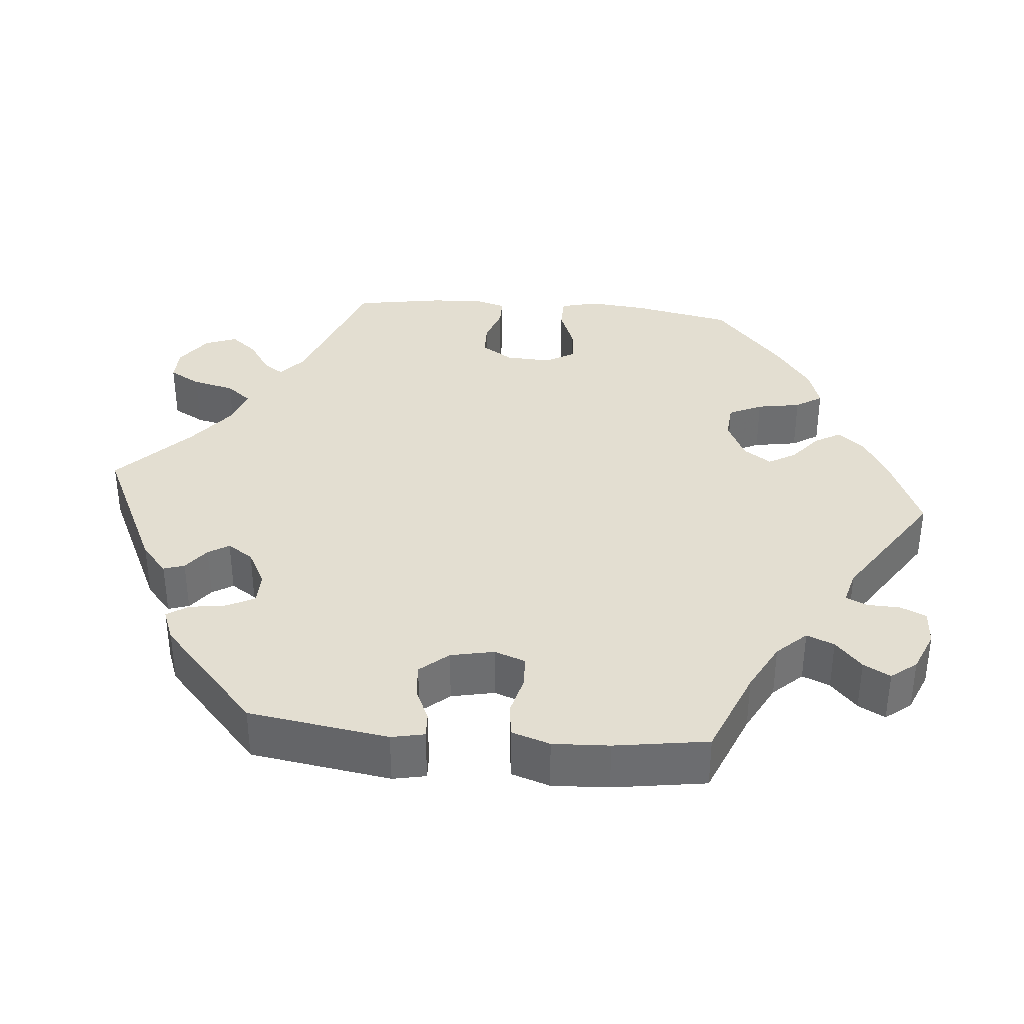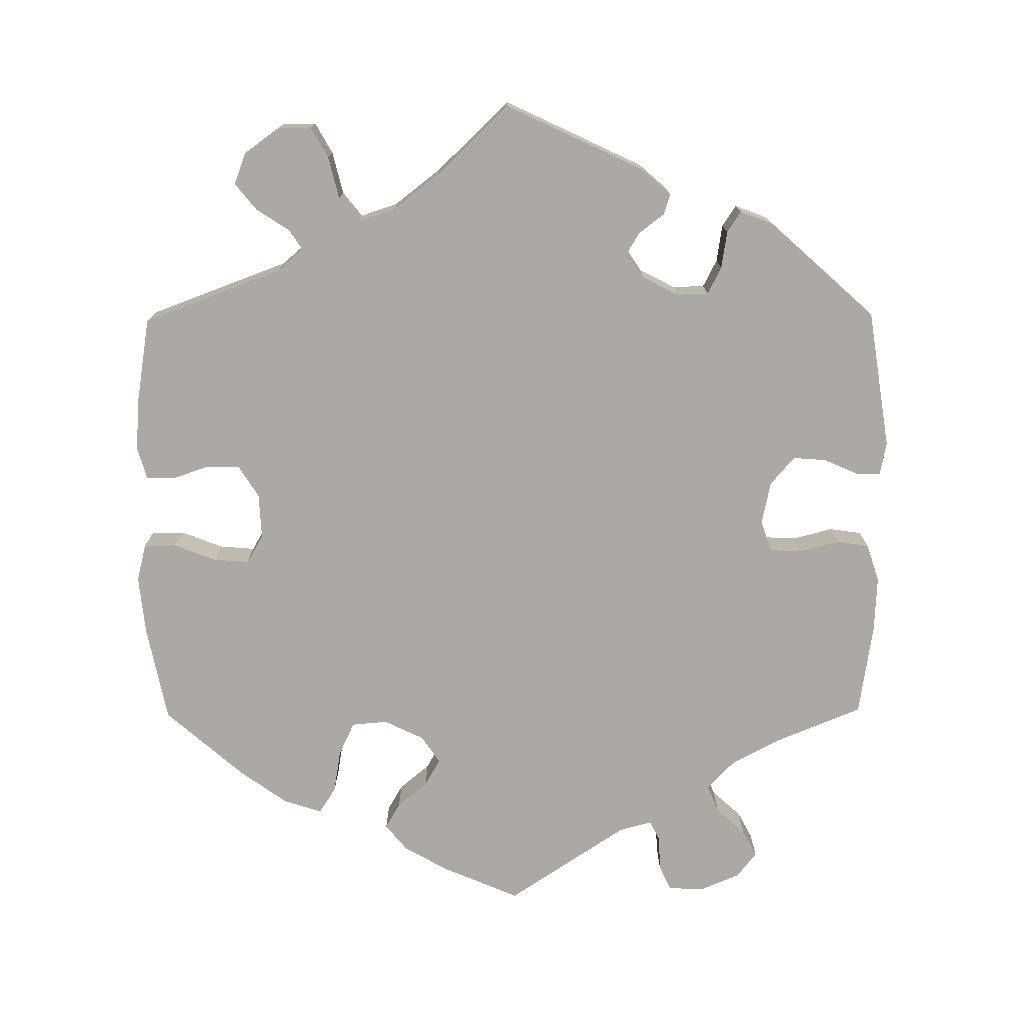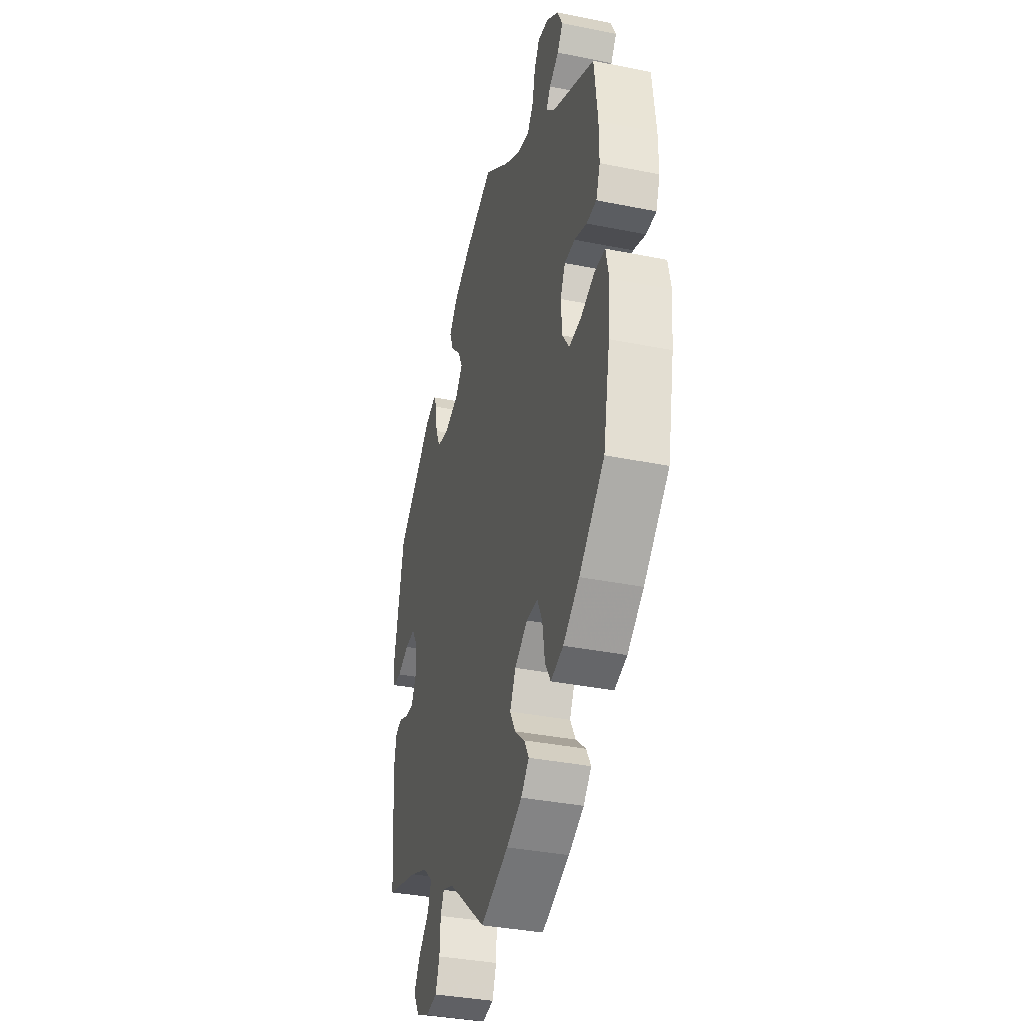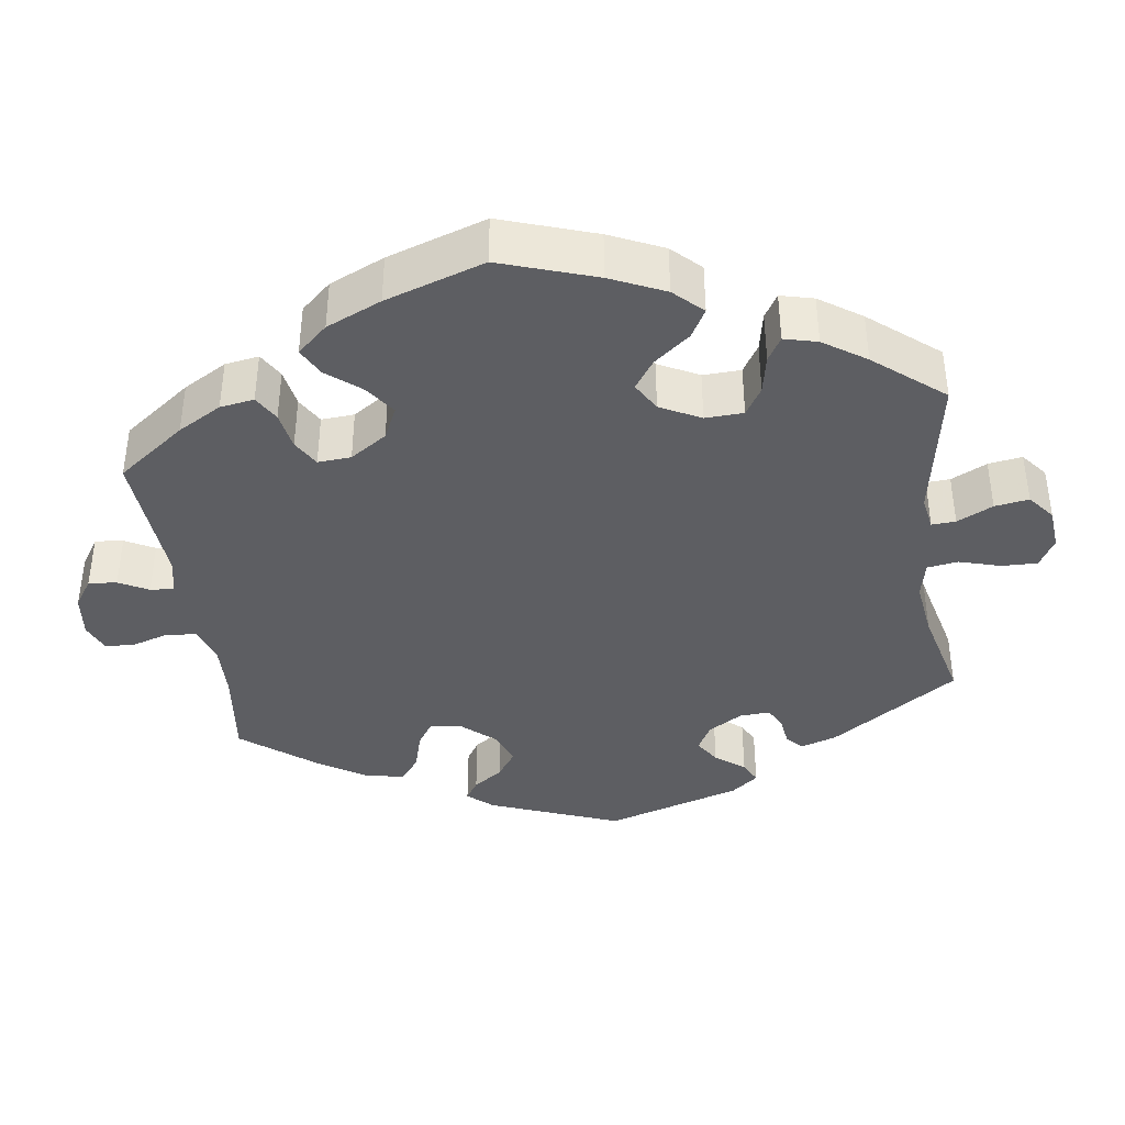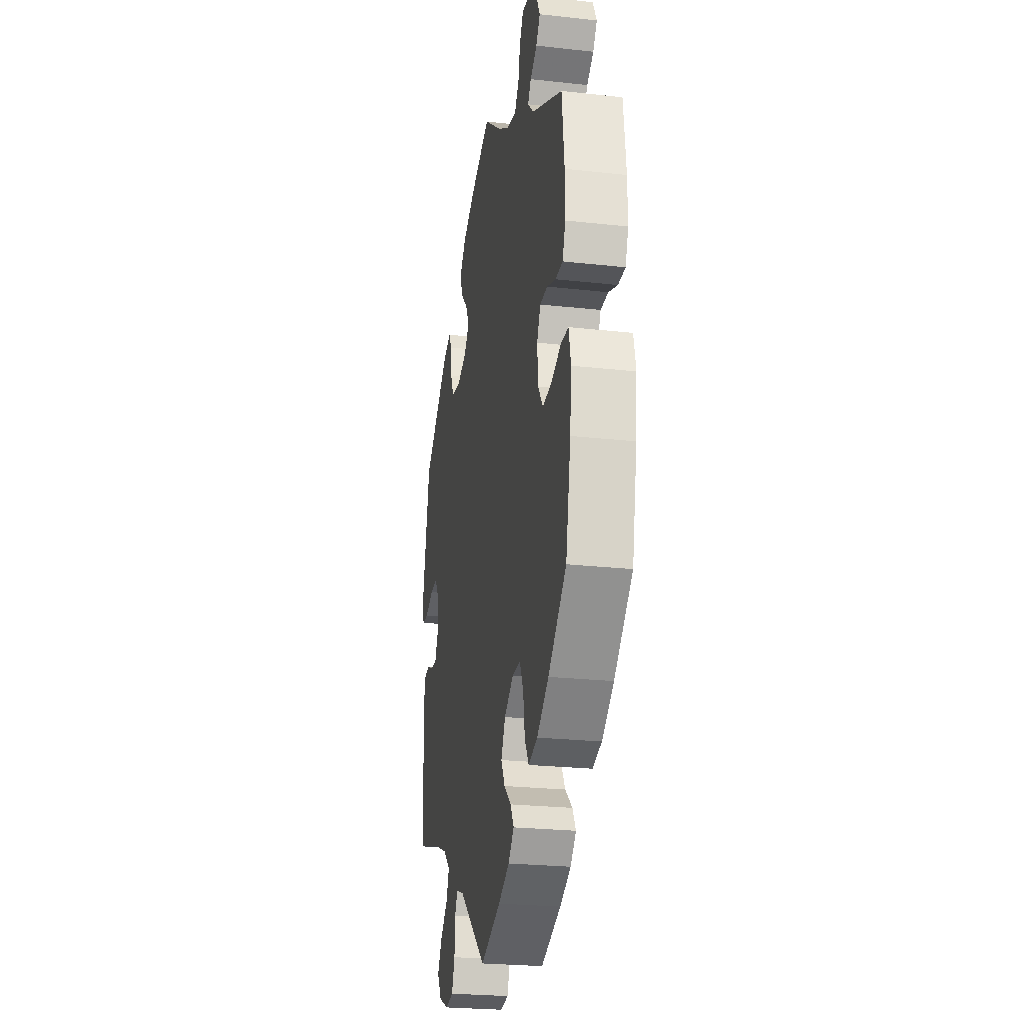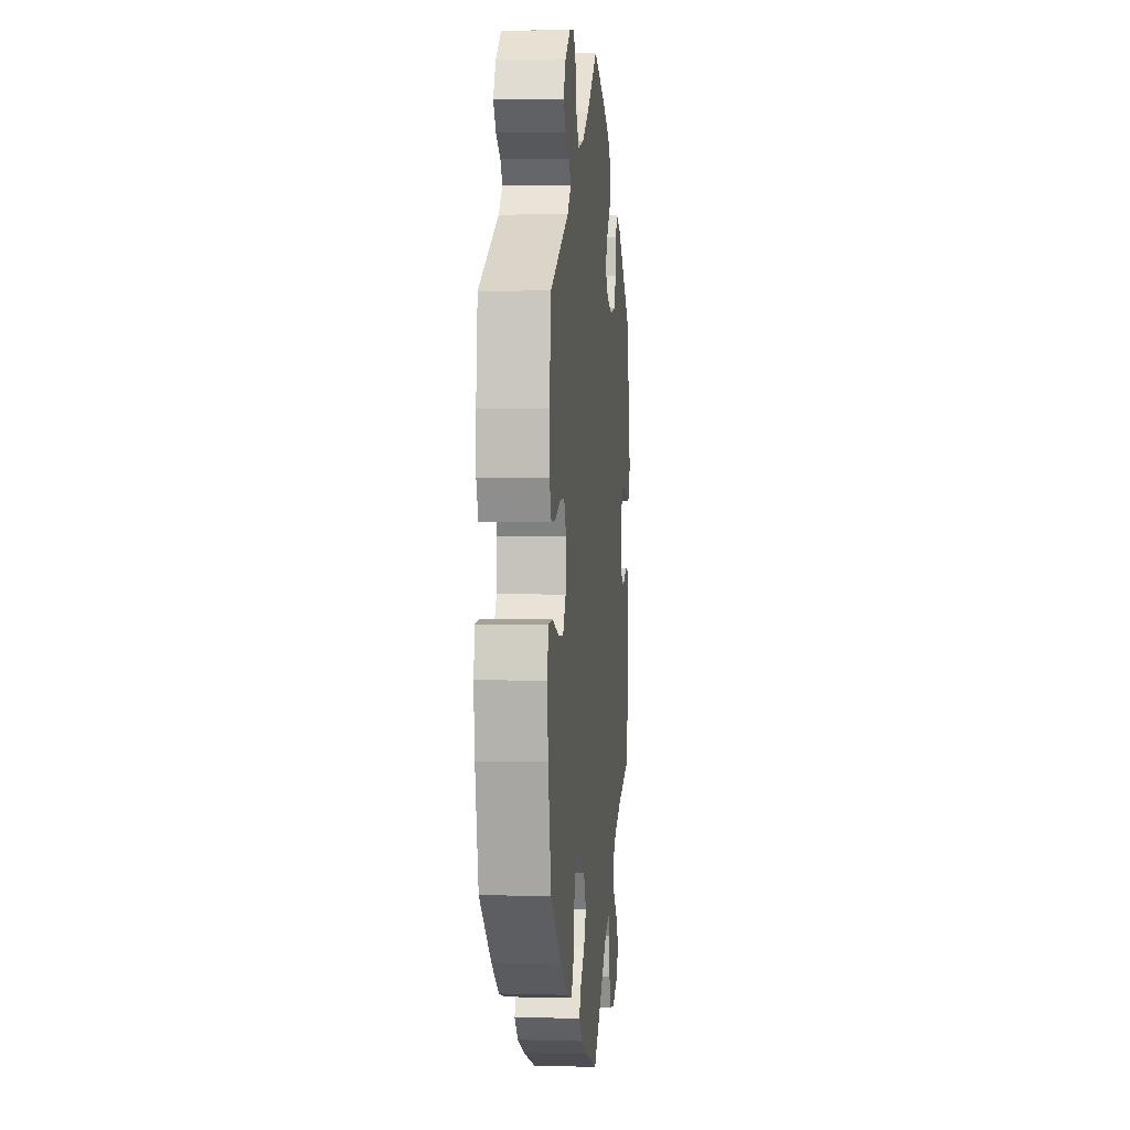
<metadata>
{"format":"obj","ext":"obj","renderer":"f3d","projection":"perspective","resolution":1024,"background":"white","views":[{"elev":36.2,"azim":-24.8,"up":"+Y"},{"elev":-75.4,"azim":-119.5,"up":"+Y"},{"elev":-36.1,"azim":75.2,"up":"+Z"},{"elev":-38.7,"azim":128.0,"up":"+Y"},{"elev":-24.7,"azim":79.7,"up":"+Z"},{"elev":3.3,"azim":95.5,"up":"+Z"}]}
</metadata>
<code>
v -0.516 0.07 -0.087
v -0.506 0.07 -0.037
v -0.478 0.07 -0.031
v -0.44 0.07 -0.047
v -0.408 0.07 -0.048
v -0.39 0.07 -0.012
v -0.392 0.07 0.041
v -0.414 0.07 0.077
v -0.454 0.07 0.075
v -0.5 0.07 0.057
v -0.533 0.07 0.059
v -0.54 0.07 0.104
v -0.5 0.07 0.289
v -0.355 0.07 0.405
v -0.313 0.07 0.419
v -0.298 0.07 0.39
v -0.293 0.07 0.342
v -0.274 0.07 0.302
v -0.226 0.07 0.293
v -0.171 0.07 0.311
v -0.143 0.07 0.344
v -0.162 0.07 0.381
v -0.2 0.07 0.42
v -0.216 0.07 0.46
v -0.181 0.07 0.499
v -0.115 0.07 0.533
v 0 0.07 0.578
v 0.098 0.07 0.502
v 0.16 0.07 0.463
v 0.211 0.07 0.451
v 0.235 0.07 0.482
v 0.246 0.07 0.532
v 0.267 0.07 0.566
v 0.309 0.07 0.56
v 0.355 0.07 0.525
v 0.376 0.07 0.483
v 0.354 0.07 0.453
v 0.317 0.07 0.43
v 0.3 0.07 0.405
v 0.332 0.07 0.373
v 0.5 0.07 0.289
v 0.513 0.07 0.178
v 0.513 0.07 0.112
v 0.497 0.07 0.07
v 0.458 0.07 0.07
v 0.41 0.07 0.088
v 0.369 0.07 0.088
v 0.35 0.07 0.049
v 0.354 0.07 -0.009
v 0.381 0.07 -0.048
v 0.429 0.07 -0.044
v 0.483 0.07 -0.024
v 0.524 0.07 -0.026
v 0.535 0.07 -0.078
v 0.527 0.07 -0.156
v 0.5 0.07 -0.289
v 0.402 0.07 -0.375
v 0.339 0.07 -0.42
v 0.29 0.07 -0.434
v 0.268 0.07 -0.397
v 0.259 0.07 -0.338
v 0.239 0.07 -0.296
v 0.195 0.07 -0.296
v 0.145 0.07 -0.328
v 0.122 0.07 -0.372
v 0.143 0.07 -0.41
v 0.182 0.07 -0.444
v 0.2 0.07 -0.476
v 0.169 0.07 -0.508
v 0.109 0.07 -0.537
v 0 0.07 -0.578
v -0.151 0.07 -0.453
v -0.193 0.07 -0.438
v -0.207 0.07 -0.466
v -0.21 0.07 -0.518
v -0.226 0.07 -0.56
v -0.27 0.07 -0.567
v -0.321 0.07 -0.544
v -0.344 0.07 -0.506
v -0.32 0.07 -0.466
v -0.279 0.07 -0.427
v -0.264 0.07 -0.389
v -0.302 0.07 -0.355
v -0.373 0.07 -0.326
v -0.5 0.07 -0.289
v -0.516 0 -0.087
v -0.506 0 -0.037
v -0.478 0 -0.031
v -0.44 0 -0.047
v -0.408 0 -0.048
v -0.39 0 -0.012
v -0.392 0 0.041
v -0.414 0 0.077
v -0.454 0 0.075
v -0.5 0 0.057
v -0.533 0 0.059
v -0.54 0 0.104
v -0.5 0 0.289
v -0.355 0 0.405
v -0.313 0 0.419
v -0.298 0 0.39
v -0.293 0 0.342
v -0.274 0 0.302
v -0.226 0 0.293
v -0.171 0 0.311
v -0.143 0 0.344
v -0.162 0 0.381
v -0.2 0 0.42
v -0.216 0 0.46
v -0.181 0 0.499
v -0.115 0 0.533
v 0 0 0.578
v 0.098 0 0.502
v 0.16 0 0.463
v 0.211 0 0.451
v 0.235 0 0.482
v 0.246 0 0.532
v 0.267 0 0.566
v 0.309 0 0.56
v 0.355 0 0.525
v 0.376 0 0.483
v 0.354 0 0.453
v 0.317 0 0.43
v 0.3 0 0.405
v 0.332 0 0.373
v 0.5 0 0.289
v 0.513 0 0.178
v 0.513 0 0.112
v 0.497 0 0.07
v 0.458 0 0.07
v 0.41 0 0.088
v 0.369 0 0.088
v 0.35 0 0.049
v 0.354 0 -0.009
v 0.381 0 -0.048
v 0.429 0 -0.044
v 0.483 0 -0.024
v 0.524 0 -0.026
v 0.535 0 -0.078
v 0.527 0 -0.156
v 0.5 0 -0.289
v 0.402 0 -0.375
v 0.339 0 -0.42
v 0.29 0 -0.434
v 0.268 0 -0.397
v 0.259 0 -0.338
v 0.239 0 -0.296
v 0.195 0 -0.296
v 0.145 0 -0.328
v 0.122 0 -0.372
v 0.143 0 -0.41
v 0.182 0 -0.444
v 0.2 0 -0.476
v 0.169 0 -0.508
v 0.109 0 -0.537
v 0 0 -0.578
v -0.151 0 -0.453
v -0.193 0 -0.438
v -0.207 0 -0.466
v -0.21 0 -0.518
v -0.226 0 -0.56
v -0.27 0 -0.567
v -0.321 0 -0.544
v -0.344 0 -0.506
v -0.32 0 -0.466
v -0.279 0 -0.427
v -0.264 0 -0.389
v -0.302 0 -0.355
v -0.373 0 -0.326
v -0.5 0 -0.289
f 84 85 1 2
f 83 84 2 3
f 82 83 3 4
f 78 79 80 81
f 78 81 82
f 77 78 82
f 74 75 76 77
f 73 74 77 82
f 72 73 82 4
f 66 67 68 69
f 65 66 69 70
f 58 59 60 61
f 58 61 62
f 57 58 62
f 56 57 62
f 55 56 62 63
f 51 52 53 54
f 50 51 54 55
f 43 44 45 46
f 43 46 47
f 40 41 42 43
f 39 40 43 47
f 35 36 37 38
f 35 38 39
f 34 35 39
f 31 32 33 34
f 30 31 34 39
f 29 30 39 47
f 25 26 27 28
f 22 23 24 25
f 21 22 25 28
f 20 21 28 29
f 14 15 16 17
f 14 17 18
f 13 14 18
f 12 13 18 19
f 9 10 11 12
f 8 9 12 19
f 71 72 4 5
f 65 70 71 5
f 64 65 5 6
f 63 64 6 7
f 50 55 63 7
f 49 50 7 8
f 48 49 8 19
f 20 29 47 48
f 19 20 48
f 87 86 170 169
f 88 87 169 168
f 89 88 168 167
f 166 165 164 163
f 167 166 163
f 167 163 162
f 162 161 160 159
f 167 162 159 158
f 89 167 158 157
f 154 153 152 151
f 155 154 151 150
f 146 145 144 143
f 147 146 143
f 147 143 142
f 147 142 141
f 148 147 141 140
f 139 138 137 136
f 140 139 136 135
f 131 130 129 128
f 132 131 128
f 128 127 126 125
f 132 128 125 124
f 123 122 121 120
f 124 123 120
f 124 120 119
f 119 118 117 116
f 124 119 116 115
f 132 124 115 114
f 113 112 111 110
f 110 109 108 107
f 113 110 107 106
f 114 113 106 105
f 102 101 100 99
f 103 102 99
f 103 99 98
f 104 103 98 97
f 97 96 95 94
f 104 97 94 93
f 90 89 157 156
f 90 156 155 150
f 91 90 150 149
f 92 91 149 148
f 92 148 140 135
f 93 92 135 134
f 104 93 134 133
f 133 132 114 105
f 133 105 104
f 1 86 87 2
f 2 87 88 3
f 3 88 89 4
f 4 89 90 5
f 5 90 91 6
f 6 91 92 7
f 7 92 93 8
f 8 93 94 9
f 9 94 95 10
f 10 95 96 11
f 11 96 97 12
f 12 97 98 13
f 13 98 99 14
f 14 99 100 15
f 15 100 101 16
f 16 101 102 17
f 17 102 103 18
f 18 103 104 19
f 19 104 105 20
f 20 105 106 21
f 21 106 107 22
f 22 107 108 23
f 23 108 109 24
f 24 109 110 25
f 25 110 111 26
f 26 111 112 27
f 27 112 113 28
f 28 113 114 29
f 29 114 115 30
f 30 115 116 31
f 31 116 117 32
f 32 117 118 33
f 33 118 119 34
f 34 119 120 35
f 35 120 121 36
f 36 121 122 37
f 37 122 123 38
f 38 123 124 39
f 39 124 125 40
f 40 125 126 41
f 41 126 127 42
f 42 127 128 43
f 43 128 129 44
f 44 129 130 45
f 45 130 131 46
f 46 131 132 47
f 47 132 133 48
f 48 133 134 49
f 49 134 135 50
f 50 135 136 51
f 51 136 137 52
f 52 137 138 53
f 53 138 139 54
f 54 139 140 55
f 55 140 141 56
f 56 141 142 57
f 57 142 143 58
f 58 143 144 59
f 59 144 145 60
f 60 145 146 61
f 61 146 147 62
f 62 147 148 63
f 63 148 149 64
f 64 149 150 65
f 65 150 151 66
f 66 151 152 67
f 67 152 153 68
f 68 153 154 69
f 69 154 155 70
f 70 155 156 71
f 71 156 157 72
f 72 157 158 73
f 73 158 159 74
f 74 159 160 75
f 75 160 161 76
f 76 161 162 77
f 77 162 163 78
f 78 163 164 79
f 79 164 165 80
f 80 165 166 81
f 81 166 167 82
f 82 167 168 83
f 83 168 169 84
f 84 169 170 85
f 85 170 86 1

</code>
